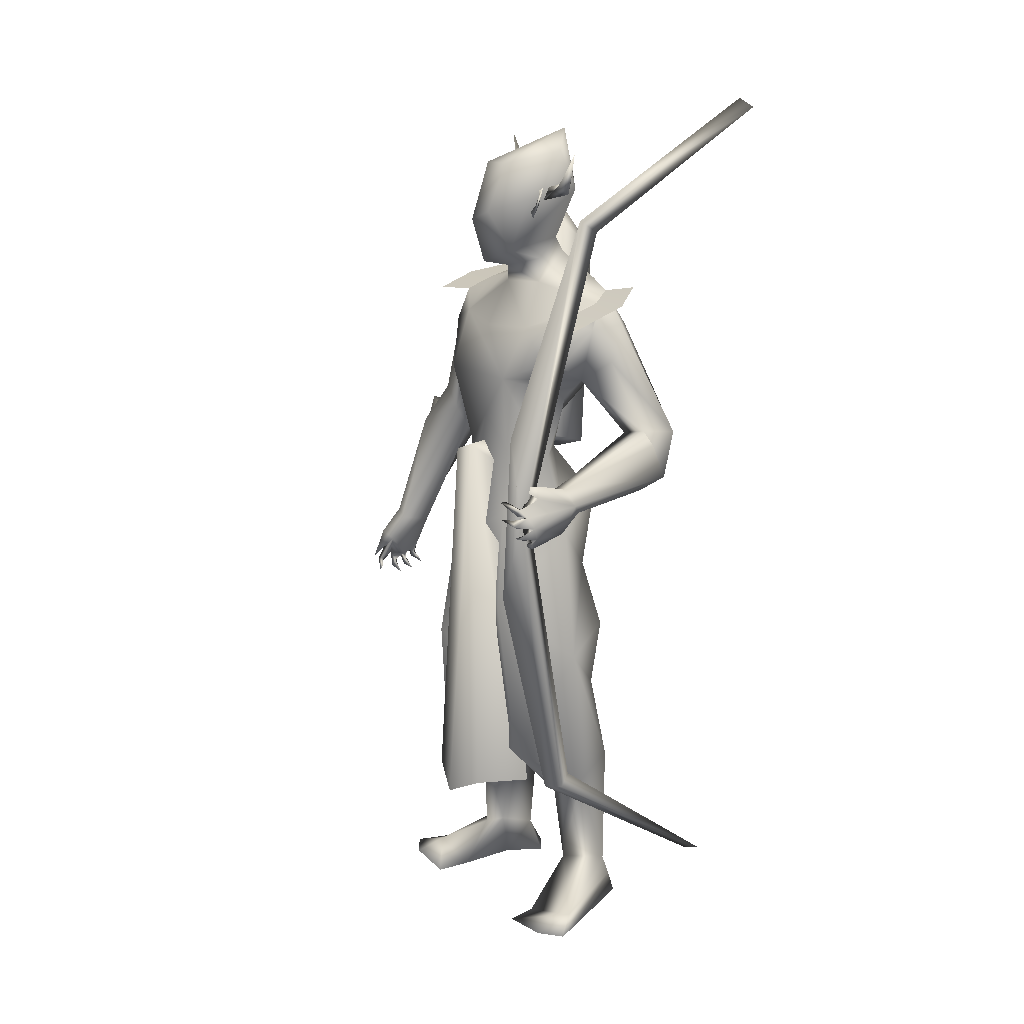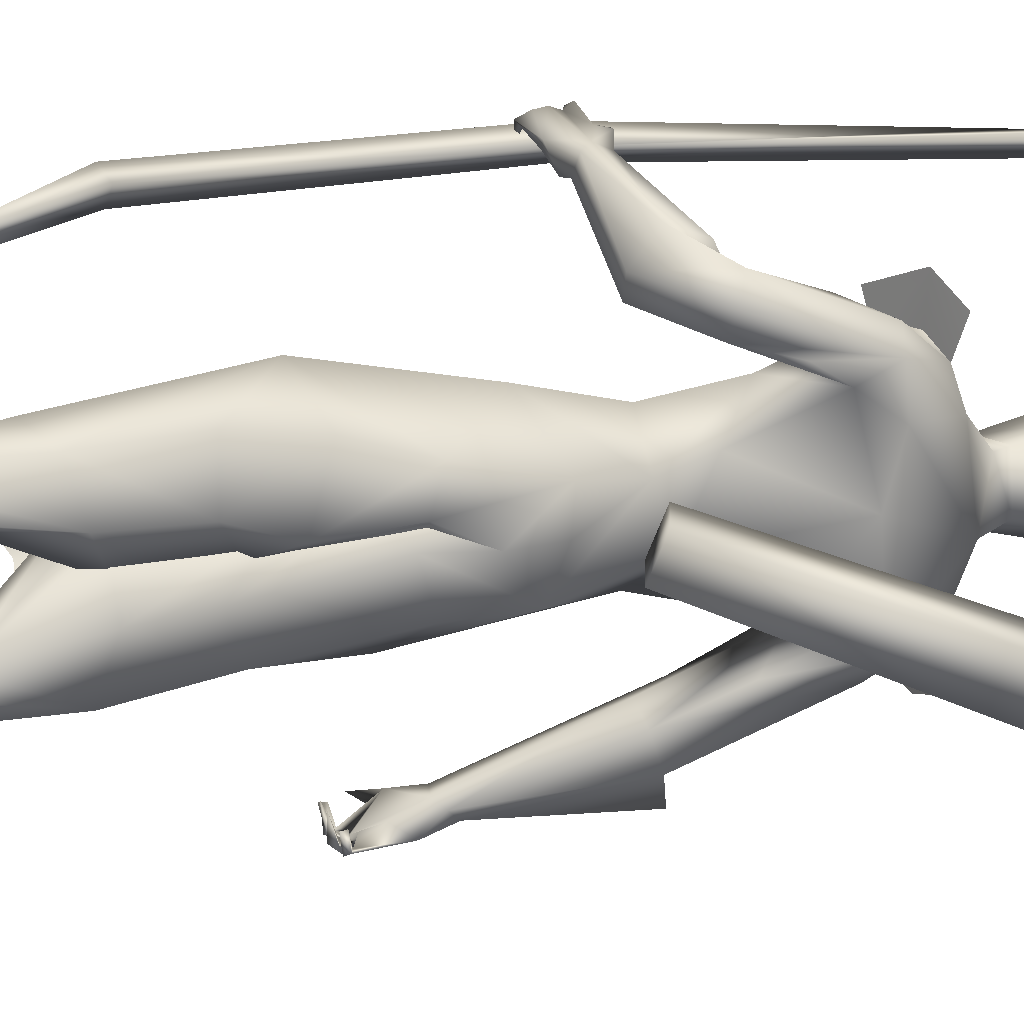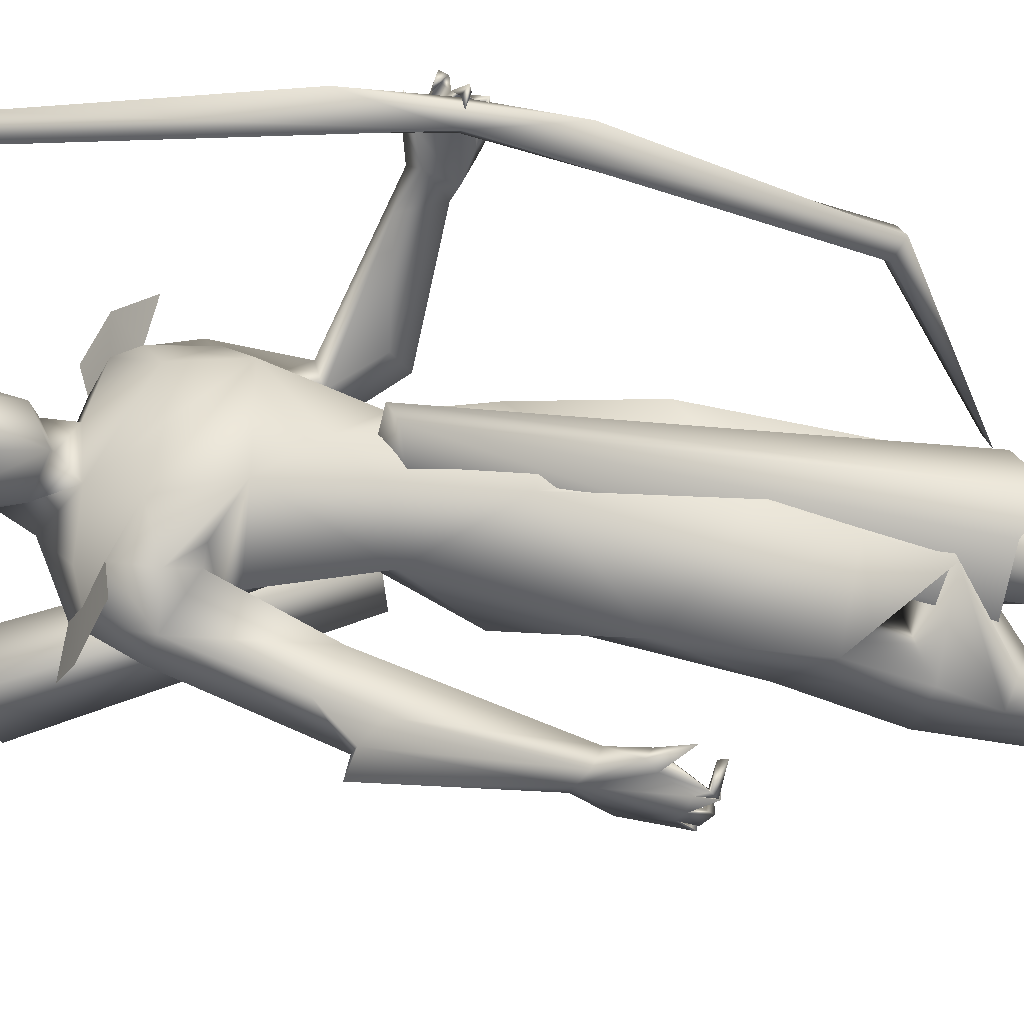
<metadata>
{"format":"obj","ext":"obj","renderer":"f3d","projection":"perspective","resolution":1024,"background":"white","views":[{"elev":16.7,"azim":144.7,"up":"+Z"},{"elev":19.3,"azim":-105.2,"up":"+Y"},{"elev":-39.6,"azim":76.9,"up":"+Y"}]}
</metadata>
<code>
o A4_Circle
v -0.06949 -0.07785 2.453
v -0.08887 -0.07044 2.502
v -0.08283 -0.1139 2.427
v -0.1138 -0.09999 2.523
v -0.1018 -0.06521 2.468
v -0.09197 -0.0691 2.466
v 0.000684 0.1349 2.451
v -0.01418 0.1408 2.502
v 0.01279 0.1714 2.425
v -0.01875 0.1819 2.524
v -0.01994 0.1431 2.481
v -0.03139 0.1476 2.472
v -0.04823 0.1745 2.524
v -0.07888 0.184 2.496
v -0.03295 0.1671 2.481
v -0.01454 0.3413 2.563
v 0.004411 0.3518 2.52
v 0.02773 0.331 2.548
v 0.01481 0.3984 2.655
v -0.1412 -0.05512 2.524
v -0.1247 -0.05803 2.481
v -0.1716 -0.04461 2.496
v -0.1891 -0.2192 2.563
v -0.2093 -0.2273 2.52
v -0.2299 -0.2037 2.548
v -0.2255 -0.2722 2.655
v 0.06224 -0.647 1.072
v 0.04966 -0.6156 1.058
v 0.006131 -0.5768 1.123
v -0.002778 -0.5881 1.269
v 0.08303 -0.5926 1.249
v 0.00321 -0.625 1.053
v -0.006688 -0.6312 1.048
v -0.02673 -0.6085 1.178
v 0.03781 -0.6019 1.269
v 0.1512 -0.6031 1.168
v 0.1251 -0.6102 1.136
v 0.1329 -0.5625 1.146
v 0.1992 -0.5899 1.081
v 0.1 -0.6332 1.067
v 0.02927 -0.6016 1.071
v 0.02223 -0.6356 1.079
v 0.1622 -0.592 1.038
v 0.1716 -0.5937 1.019
v 0.1295 -0.6525 1.028
v 0.1342 -0.637 1.048
v 0.1442 -0.6513 1.046
v 0.1036 -0.5567 1.009
v 0.0781 -0.6252 1.021
v 0.09703 -0.6316 1.014
v 0.0888 -0.6227 1.036
v 0.02796 -0.6446 1.035
v 0.05114 -0.5579 1.013
v 0.04459 -0.6272 1.01
v 0.04453 -0.617 1.032
v 0.004708 -0.5829 1.045
v -0.002511 -0.5827 1.025
v 0.005297 -0.6411 1.033
v -0.000975 -0.5318 1.207
v 0.09155 -0.5438 1.228
v 0.01286 -0.1439 1.596
v 0.1191 -0.0395 1.643
v -0.09682 -0.03706 1.67
v 0.1579 -0.09494 1.901
v -0.1021 -0.1518 2.189
v -0.2075 -0.1178 1.906
v -0.04054 -0.202 1.878
v -0.06475 -0.338 1.599
v 0.007288 -0.2034 1.959
v -0.0564 -0.05582 2.287
v -0.1406 -0.01186 2.346
v -0.1652 -0.02653 2.649
v -0.01882 -0.02184 2.191
v -0.1804 -0.03202 2.259
v -0.2358 -0.2308 2.053
v -0.1904 -0.2063 1.964
v 0.008546 -0.2184 2.138
v -0.101 -0.2473 2.164
v 0.03885 -0.2409 2.036
v -0.07378 -0.2002 1.916
v 0.06847 -0.1906 1.961
v -0.1908 -0.2173 2.18
v 0.2278 -0.06959 0.7507
v 0.06527 -0.2459 0.7573
v 0.2518 -0.04902 0.961
v 0.1151 0.09806 0.7943
v -0.1723 -0.02715 0.7835
v -0.1472 -0.1102 1.193
v -0.1282 -0.1729 0.8327
v -0.07964 0.08264 0.8908
v 0.2097 -0.08911 0.5573
v 0.03291 -0.2558 0.5567
v -0.1744 -0.2055 0.5375
v 0.1291 0.09875 0.5603
v -0.1219 0.1097 0.5774
v -0.2418 -0.02349 0.5808
v -0.01258 -0.1595 0.3651
v -0.05889 -0.2204 0.3832
v -0.05169 -0.06235 0.3282
v -0.1961 -0.09218 0.2921
v -0.1916 -0.1153 0.05601
v 0.01892 -0.226 1.102
v -0.1945 0.04998 1.139
v 0.1762 -0.04412 1.372
v 0.09978 0.1004 1.066
v -0.2249 -0.07131 1.375
v -0.09558 0.1097 1.071
v -0.02057 -0.165 0.08495
v 0.08128 -0.3202 -0.02151
v -0.183 -0.2041 0.06007
v -0.08416 -0.2199 0.07755
v -0.0587 -0.1103 0.1073
v 0.2062 -0.2943 -0.02901
v -0.1083 -0.2154 0.006474
v -0.1456 -0.3748 1.609
v -0.0354 -0.4281 1.74
v 0.02217 -0.4929 1.61
v -0.1164 -0.4859 1.65
v -0.0158 -0.5572 1.24
v -0.0524 -0.5123 1.649
v -0.003993 -0.3248 1.687
v -0.1645 -0.2852 1.821
v -0.03652 -0.3366 2.027
v -0.1522 -0.3202 2.039
v -0.2201 -0.01644 2.51
v -0.21 -0.0691 -0.05341
v -0.2529 -0.1263 -0.04896
v -0.1031 -0.1348 -0.05055
v -0.2155 -0.2098 -0.06568
v 0.2091 -0.1416 -0.04492
v 0.1486 -0.3818 -0.03366
v 0.09955 -0.1323 -0.04581
v 0.4103 0.7347 1.56
v 0.3409 0.6646 1.525
v 0.3699 0.658 1.653
v 0.2084 0.6882 1.566
v 0.2797 0.6988 1.512
v 0.2284 0.7019 1.594
v 0.2676 0.6257 1.542
v 0.349 0.695 1.676
v 0.2977 0.6261 1.621
v 0.3707 0.7 1.641
v 0.4468 0.6776 1.692
v 0.4274 0.7198 1.594
v 0.3966 0.6866 1.533
v 0.4008 0.7311 1.524
v 0.4695 0.663 1.641
v 0.4918 0.6641 1.642
v 0.4676 0.7192 1.607
v 0.467 0.7295 1.629
v 0.4504 0.7152 1.624
v 0.4686 0.6291 1.575
v 0.4672 0.7056 1.567
v 0.4523 0.6988 1.559
v 0.4556 0.6788 1.581
v 0.4372 0.7019 1.574
v 0.4439 0.6332 1.529
v 0.4277 0.7014 1.517
v 0.4496 0.699 1.523
v 0.4268 0.6963 1.533
v 0.4073 0.7132 1.507
v 0.4103 0.6567 1.493
v 0.405 0.7131 1.487
v 0.3954 0.6959 1.502
v 0.214 0.6345 1.55
v 0.2529 0.6748 1.647
v 0.1489 0.1906 1.429
v -0.2457 0.1827 1.429
v 0.1107 0.1548 1.643
v 0.004324 0.2423 1.614
v 0.07948 0.2215 2.074
v -0.2411 0.2332 2.081
v -0.199 0.2302 2.215
v -0.2175 0.0562 1.429
v -0.1117 0.1255 1.621
v -0.2544 0.06059 1.289
v -0.1117 0.1709 1.755
v 0.1098 0.047 2.061
v 0.1292 0.05737 1.755
v 0.1914 0.06577 1.354
v -0.03516 0.2937 1.842
v -0.2291 0.05386 2.038
v -0.06237 0.4676 1.61
v -0.003644 0.3127 1.946
v -0.06787 0.3961 2.075
v -0.03764 0.1386 2.284
v -0.1424 0.1299 2.299
v 0.008149 0.02169 2.251
v -0.1131 0.1295 2.35
v 0.05611 0.07375 2.599
v -0.1033 0.1643 2.641
v -0.1792 0.08372 2.706
v -0.03519 0.1409 2.205
v -0.2259 0.311 1.975
v 0.004571 0.3242 2.105
v -0.09992 0.3729 2.16
v 0.06635 0.2961 1.959
v -0.07227 0.3328 1.894
v -0.1736 0.3272 2.189
v 0.1387 0.2467 0.5557
v -0.1504 0.3068 0.7863
v -0.197 0.1465 0.7729
v 0.1951 0.2215 1.108
v -0.006925 0.3928 0.9342
v 0.09203 0.05632 0.8287
v -0.2349 0.1041 0.9271
v -0.1988 0.2934 0.9909
v -0.08889 0.02573 0.836
v -0.2161 0.3102 0.4919
v 0.09576 0.05765 0.5636
v -0.1293 0.02822 0.5838
v -0.05139 0.2772 0.3683
v -0.1961 0.1704 0.311
v -0.2589 0.1691 0.5311
v -0.08354 0.3403 0.4286
v -0.2099 0.313 0.07611
v -0.08929 0.1745 0.3256
v -0.09128 0.2296 0.08211
v -0.2376 0.2313 0.1024
v -0.02828 0.3117 1.36
v -0.2059 0.1142 1.162
v 0.1108 0.08081 1.172
v -0.174 0.2176 1.201
v -0.1212 0.05959 1.181
v 0.03506 0.4314 -0.02938
v -0.225 0.2014 0.0273
v 0.07225 0.2565 -0.0734
v -0.2625 0.2817 -0.01783
v -0.3314 0.5096 1.711
v -0.2774 0.5721 1.738
v -0.1678 0.6004 1.712
v -0.1594 0.5484 1.548
v -0.1748 0.4394 1.722
v -0.1828 0.6418 1.611
v -0.1858 0.5268 1.743
v -0.1268 0.4797 1.552
v -0.2308 0.3618 2.075
v -0.2814 0.4377 1.696
v -0.2823 0.3876 1.863
v -0.1736 0.4179 2.087
v -0.09906 0.4605 1.976
v 0.1076 0.04581 2.442
v -0.1517 0.1844 2.513
v -0.2133 0.094 2.536
v -0.2508 0.1576 -0.07148
v 0.1721 0.4348 -0.05775
v -0.2991 0.2095 -0.06489
v -0.1533 0.2353 -0.07468
v -0.2693 0.3038 -0.07599
v 0.1175 0.5066 -0.05661
v 0.1797 0.2833 -0.06744
v 0.02959 0.4682 -0.05682
v 0.1848 0.6085 1.656
v -0.06931 -0.1014 2.487
v 0.02147 0.1563 2.485
v 0.01829 0.05237 0.5302
v 0.2276 0.0294 1.64
v 0.1345 0.1209 1.6
v 0.1209 0.0603 1.665
v 0.2126 0.08674 1.665
v 0.137 -0.005854 1.607
v 0.291 0.05404 0.3815
v 0.06575 0.2187 0.4259
v 0.2504 0.1751 0.4457
v 0.07226 -0.1081 0.4327
v 0.2549 -0.05289 0.4504
v 0.1565 0.1981 1.904
v 0.08023 -0.1134 2.086
v -0.07261 -0.5793 1.669
v 0.04778 -0.3334 2.129
v -0.1065 -0.3741 2.165
v -0.233 -0.3318 2.188
v 0.04113 0.4312 2.085
v -0.1061 0.4999 2.166
v -0.2048 0.4352 2.211
v 0.4344 0.6988 1.573
v 0.4469 0.6555 1.835
v 0.3782 0.6591 1.571
v 0.4752 0.6539 1.32
v 0.4286 0.6142 1.572
v 0.279 0.7093 0.6445
v 0.3079 0.6549 0.6328
v 0.2043 0.6781 2.488
v 0.2596 0.6222 0.6558
v 0.1654 0.6283 2.468
v 0.2308 0.6766 0.6675
v 0.1444 0.6843 2.45
v -0.435 0.7341 2.802
v -0.2952 0.6723 0.2396
v -0.4259 0.6788 2.828
v -0.31 0.7259 0.2574
v -0.1463 0.08886 1.643
v -0.1248 -0.03119 1.602
v -0.2473 -0.04009 1.564
v -0.4518 -0.3252 2.263
v -0.2688 0.07995 1.605
v -0.478 -0.1478 2.245
v -0.3304 -0.18 2.383
v -0.303 -0.3198 2.331
v -0.4177 -0.2261 2.381
v 0.05605 -0.0288 2.598
v 0.07059 -0.06681 2.45
v 0.07294 -0.03039 2.263
v 0.0531 0.09812 2.313
v 0.1243 -0.0254 2.411
f 70 188 303
f 305 242 190
f 190 242 255
f 303 242 305
f 305 302 303
f 254 302 301
f 302 254 303
f 254 70 303
f 303 188 304
f 186 304 188
f 305 301 302
f 255 242 304
f 303 304 242
f 301 305 190
f 189 304 186
f 189 187 71
f 5 1 3
f 4 5 3
f 2 4 6
f 6 4 3
f 1 6 3
f 7 12 9
f 10 11 9
f 10 8 11
f 12 10 9
f 13 14 15
f 38 37 47
f 34 119 59
f 34 30 119
f 34 32 33
f 35 36 31
f 37 40 47
f 35 34 27
f 60 31 36
f 52 42 55
f 59 28 29
f 59 38 28
f 34 59 29
f 37 36 35
f 39 36 37
f 47 40 45
f 44 43 47
f 43 46 47
f 40 27 50
f 48 51 50
f 49 51 48
f 48 50 49
f 54 55 27
f 53 55 54
f 52 55 53
f 53 54 52
f 42 33 58
f 58 32 42
f 57 56 58
f 57 58 33
f 27 28 51
f 42 41 28
f 60 38 59
f 64 67 61
f 66 182 63
f 177 175 63
f 182 75 74
f 123 124 118
f 182 66 75
f 82 74 75
f 82 124 123
f 79 81 64
f 188 70 73
f 71 74 73
f 67 80 76
f 124 82 75
f 64 81 80
f 79 77 123
f 256 95 94
f 101 100 99
f 97 98 108
f 99 97 112
f 101 112 128
f 101 110 93
f 93 110 111
f 132 109 130
f 129 126 128
f 129 127 126
f 131 113 109
f 131 129 113
f 112 108 132
f 114 131 109
f 122 80 115
f 113 132 130
f 113 128 132
f 129 110 127
f 118 120 116
f 121 116 117
f 116 120 117
f 115 118 124
f 69 121 80
f 121 69 123
f 145 146 160
f 165 136 137
f 138 137 136
f 142 150 144
f 138 133 137
f 142 135 151
f 142 151 150
f 134 164 145
f 139 156 135
f 134 139 137
f 138 140 142
f 135 141 139
f 140 141 135
f 140 135 143
f 163 146 161
f 149 144 150
f 148 147 149
f 149 147 151
f 156 155 144
f 153 133 144
f 153 154 133
f 152 155 154
f 152 153 155
f 154 155 156
f 159 133 160
f 159 146 133
f 157 160 158
f 162 164 163
f 162 163 161
f 133 156 160
f 146 145 161
f 141 165 139
f 175 177 181
f 170 181 267
f 74 173 172
f 182 194 177
f 197 195 171
f 173 199 237
f 182 172 194
f 199 196 185
f 240 241 230
f 238 239 237
f 73 193 188
f 187 189 193
f 186 188 193
f 172 237 194
f 184 185 197
f 267 181 198
f 226 218 217
f 216 215 218
f 209 216 214
f 216 228 247
f 248 218 226
f 212 217 218
f 226 213 219
f 225 246 250
f 246 225 251
f 250 246 252
f 252 225 250
f 246 251 252
f 228 216 225
f 225 218 227
f 249 228 252
f 247 245 226
f 234 230 235
f 198 241 185
f 236 238 229
f 233 238 183
f 230 234 232
f 240 230 229
f 253 141 166
f 185 241 240
f 238 198 194
f 233 235 198
f 92 91 95
f 11 7 9
f 22 20 21
f 34 29 32
f 45 40 46
f 42 52 27
f 34 35 30
f 36 38 60
f 39 37 38
f 38 36 39
f 43 44 45
f 45 44 47
f 43 45 46
f 49 27 51
f 50 51 40
f 50 27 49
f 52 54 27
f 56 57 33
f 56 32 58
f 56 33 32
f 40 51 28
f 32 41 42
f 67 63 61
f 66 63 67
f 77 79 268
f 81 69 80
f 64 62 179
f 78 123 77
f 80 121 68
f 187 74 71
f 66 76 75
f 69 81 79
f 113 129 128
f 127 110 101
f 132 128 112
f 111 109 108
f 111 114 109
f 126 101 128
f 111 110 114
f 126 127 101
f 114 129 131
f 122 124 75
f 69 79 123
f 75 76 122
f 76 80 122
f 114 110 129
f 165 137 139
f 164 137 163
f 137 164 134
f 149 151 144
f 140 138 166
f 140 166 141
f 143 135 142
f 140 143 142
f 147 148 150
f 147 150 151
f 148 149 150
f 133 154 156
f 155 153 144
f 153 152 154
f 146 159 158
f 160 157 159
f 159 157 158
f 164 162 161
f 145 160 156
f 161 145 164
f 194 181 177
f 197 198 184
f 267 179 169
f 196 195 185
f 267 197 171
f 199 240 237
f 181 194 198
f 209 215 216
f 219 213 214
f 249 252 248
f 245 249 248
f 247 249 245
f 247 226 219
f 227 218 248
f 216 218 225
f 252 227 248
f 245 248 226
f 228 249 247
f 183 238 236
f 230 241 235
f 239 194 237
f 198 238 233
f 141 253 165
f 120 118 269
f 4 2 5
f 2 6 5
f 6 1 5
f 8 10 12
f 11 8 12
f 7 11 12
f 46 38 47
f 35 27 40
f 37 35 40
f 34 33 42
f 27 34 42
f 42 28 55
f 28 41 29
f 41 32 29
f 38 46 40
f 28 38 40
f 55 28 27
f 62 64 61
f 182 177 63
f 116 123 118
f 78 82 123
f 268 79 64
f 70 71 73
f 66 67 76
f 67 64 80
f 112 101 99
f 98 111 108
f 97 108 112
f 100 101 93
f 98 93 111
f 109 113 130
f 108 109 132
f 80 68 115
f 122 115 124
f 116 121 123
f 146 158 160
f 138 142 144
f 133 138 144
f 133 146 137
f 146 163 137
f 139 134 156
f 134 145 156
f 156 144 135
f 144 151 135
f 170 175 181
f 169 170 267
f 182 74 172
f 172 173 237
f 240 199 185
f 229 238 237
f 189 186 193
f 185 195 197
f 197 267 198
f 213 226 217
f 215 212 218
f 216 219 214
f 219 216 247
f 225 227 251
f 251 227 252
f 228 225 252
f 231 234 235
f 184 198 185
f 232 236 229
f 229 230 232
f 237 240 229
f 239 238 194
f 235 241 198
f 102 84 83
f 107 224 105
f 107 103 176
f 89 84 102
f 104 85 86
f 87 89 88
f 86 90 107
f 90 87 107
f 91 92 98
f 100 95 256
f 94 95 90
f 94 91 97
f 93 96 100
f 96 95 100
f 88 106 103
f 204 203 200
f 207 201 202
f 222 205 203
f 223 207 206
f 224 208 205
f 221 206 208
f 213 217 210
f 212 200 217
f 215 200 212
f 205 210 200
f 213 211 214
f 201 209 202
f 205 208 211
f 208 202 214
f 204 200 215
f 86 83 91
f 84 89 92
f 95 96 90
f 96 93 89
f 201 204 209
f 83 84 91
f 257 261 265
f 263 258 260
f 102 85 104
f 88 89 102
f 207 223 204
f 85 83 86
f 92 93 98
f 203 205 200
f 207 204 201
f 176 221 224
f 206 202 208
f 262 257 266
f 85 102 83
f 224 222 105
f 224 107 176
f 105 104 86
f 103 87 88
f 105 86 107
f 87 103 107
f 97 91 98
f 99 100 94
f 100 256 94
f 86 94 90
f 99 94 97
f 206 207 202
f 221 223 206
f 222 224 205
f 224 221 208
f 211 213 210
f 200 210 217
f 209 214 202
f 210 205 211
f 211 208 214
f 94 86 91
f 89 93 92
f 96 87 90
f 87 96 89
f 204 215 209
f 84 92 95
f 91 84 95
f 266 257 265
f 264 263 260
f 175 174 106
f 63 106 61
f 62 104 179
f 104 105 222
f 106 102 61
f 220 170 169
f 168 175 220
f 175 168 174
f 174 168 176
f 169 179 167
f 168 223 221
f 220 203 204
f 223 220 204
f 167 203 220
f 260 259 261
f 260 258 259
f 260 257 262
f 62 61 104
f 106 174 176
f 104 222 180
f 103 106 176
f 106 88 102
f 61 102 104
f 167 180 222
f 167 222 203
f 168 220 223
f 63 175 106
f 104 180 179
f 167 220 169
f 175 170 220
f 179 180 167
f 176 168 221
f 257 260 261
f 264 260 262
f 15 14 16
f 18 17 19
f 23 20 22
f 16 18 19
f 25 22 21
f 25 24 26
f 21 23 24
f 23 25 26
f 125 71 70
f 65 268 73
f 74 65 73
f 244 189 125
f 268 65 78
f 74 82 78
f 119 30 118
f 120 35 31
f 121 60 68
f 60 59 68
f 68 119 115
f 60 117 31
f 192 244 125
f 72 125 254
f 254 301 72
f 187 173 74
f 73 178 171
f 196 193 171
f 173 193 199
f 253 166 235
f 192 191 243
f 234 231 166
f 255 191 190
f 192 190 191
f 190 192 301
f 234 138 136
f 236 165 183
f 136 165 232
f 243 255 304
f 243 191 255
f 267 178 268
f 64 179 267
f 274 196 195
f 120 269 35
f 118 30 269
f 199 196 274
f 77 78 271
f 271 78 82
f 286 278 281
f 287 278 280
f 276 277 279
f 288 287 285
f 279 280 282
f 286 281 291
f 281 276 282
f 280 278 286
f 283 276 278
f 285 280 283
f 291 281 282
f 284 286 291
f 293 292 298
f 285 283 290
f 283 288 290
f 293 299 294
f 292 296 298
f 294 295 296
f 296 292 293
f 298 297 300
f 299 298 300
f 295 299 300
f 18 15 17
f 14 13 16
f 17 16 19
f 21 20 23
f 24 23 26
f 16 13 15
f 268 178 73
f 119 68 59
f 60 121 117
f 269 30 35
f 192 72 301
f 187 193 173
f 244 243 189
f 253 235 233
f 253 233 183
f 183 165 253
f 234 136 232
f 235 166 231
f 165 236 232
f 171 178 267
f 277 280 279
f 277 276 283
f 283 287 288
f 282 284 289
f 300 297 295
f 17 15 16
f 25 23 22
f 24 25 21
f 254 125 70
f 189 71 125
f 77 268 78
f 65 74 78
f 115 119 118
f 117 120 31
f 72 192 125
f 193 73 171
f 195 196 171
f 193 196 199
f 244 192 243
f 138 234 166
f 189 243 304
f 64 267 268
f 273 274 195
f 275 199 274
f 270 77 271
f 272 271 82
f 278 276 281
f 285 287 280
f 290 288 285
f 280 284 282
f 276 279 282
f 284 280 286
f 287 283 278
f 280 277 283
f 289 291 282
f 289 284 291
f 299 293 298
f 299 295 294
f 296 297 298
f 295 297 296
f 294 296 293
f 18 16 15

</code>
